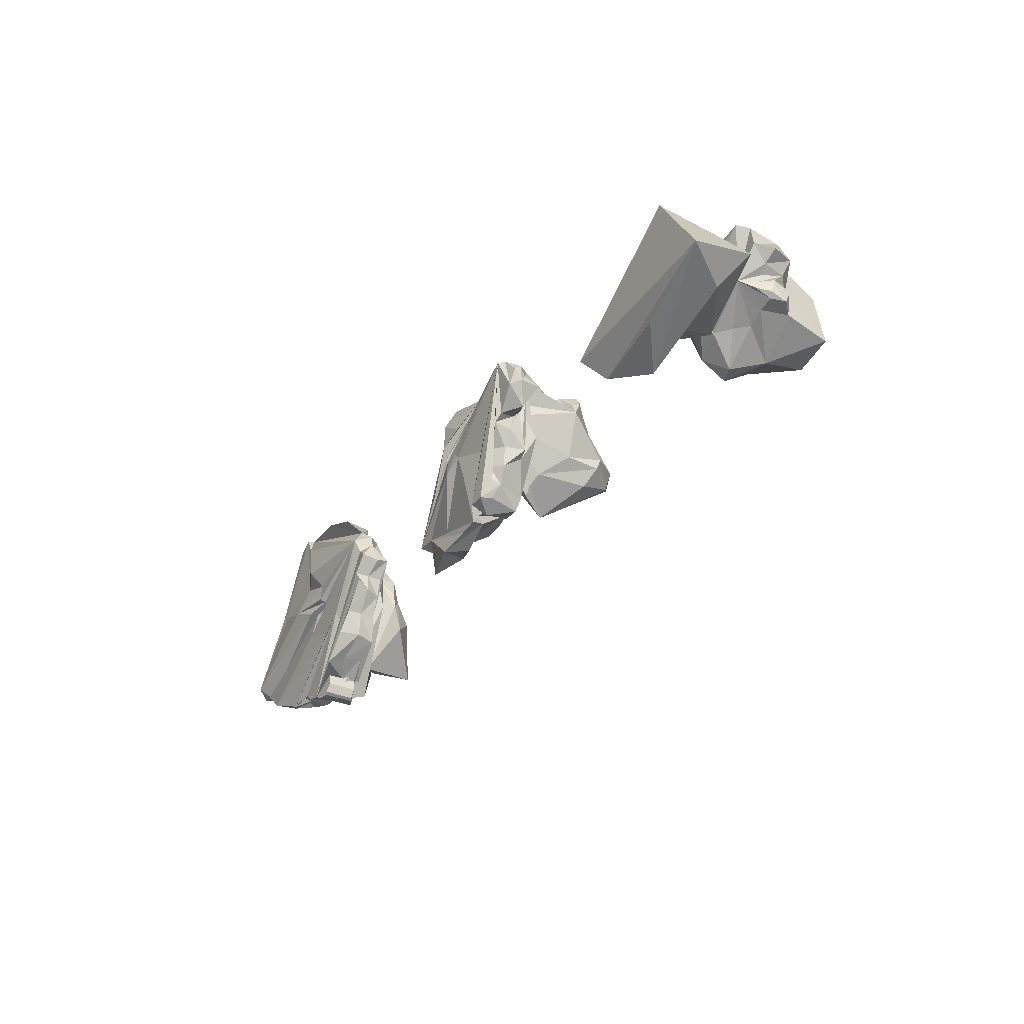
<metadata>
{"format":"obj","ext":"obj","renderer":"f3d","projection":"perspective","resolution":1024,"background":"white","views":[{"elev":-28.1,"azim":59.1,"up":"+Z"}]}
</metadata>
<code>
v -1.369 -0.3534 -0.8076
v -1.352 -0.3616 -0.7946
v -1.353 -0.2776 -0.7971
v -1.353 -0.1935 -0.7996
v -1.37 -0.1853 -0.8127
v -1.37 -0.2205 -0.8116
v -2.428 -0.306 -0.4683
v -2.384 -0.1957 -0.4654
v -1.904 -0.09689 0.3905
v -1.504 -0.3593 -0.7776
v -1.306 -0.3107 -0.3307
v -1.098 -0.2982 0.07759
v -1.475 -0.1397 -0.7957
v -1.348 -0.1804 -0.6886
v -1.437 -0.3619 -0.805
v -1.155 -0.26 0.2429
v -1.22 -0.1862 0.2524
v -1.145 -0.156 0.1819
v -1.659 -0.2585 -0.7142
v -1.643 -0.1806 -0.7129
v -1.696 -0.191 -0.7272
v -1.729 -0.1801 -0.6782
v -1.77 -0.2454 -0.729
v -1.952 -0.09949 -0.5766
v -1.685 -0.3532 -0.719
v -1.659 -0.3527 -0.7112
v -1.72 -0.2544 -0.694
v -1.689 -0.4115 -0.7867
v -2.273 -0.3195 -0.5177
v -2.282 -0.2745 -0.5061
v -1.515 -0.2395 -0.7629
v -1.653 -0.2577 -0.7163
v -1.515 -0.1849 -0.7646
v -2.116 -0.1343 -0.5323
v -2.202 -0.2716 -0.5329
v -2.055 -0.2533 -0.642
v -2.291 -0.3415 -0.4994
v -2.283 -0.1829 -0.5088
v -1.455 -0.2697 -0.8005
v -1.701 -0.2641 -0.7254
v -1.827 -0.1272 0.3858
v -1.128 -0.323 0.159
v -1.34 -0.3313 -0.2554
v -1.388 -0.3684 -0.3976
v -1.635 -0.3567 -0.3084
v -1.611 -0.3306 -0.165
v -1.53 -0.303 -0.1251
v -1.515 -0.3296 -0.1136
v -1.522 -0.3607 -0.09853
v -1.568 -0.3315 0.01793
v -1.674 -0.3687 0.1437
v -1.898 -0.2835 0.4346
v -2.004 -0.4073 -0.6705
v -1.596 -0.359 -0.7604
v -1.12 -0.3466 -0.3327
v -1.047 -0.2588 -0.1962
v -1.121 -0.2626 -0.3352
v -1.247 -0.4049 -0.6411
v -1.132 -0.265 -0.4737
v -1.249 -0.3036 -0.6027
v -1.066 -0.334 -0.096
v -1.008 -0.3166 0.01585
v -1.067 -0.25 -0.09853
v -1.055 -0.2381 0.1172
v -1.088 -0.2139 0.1085
v -1.346 -0.3486 -0.6836
v -1.347 -0.2645 -0.6861
v -1.339 -0.3504 -0.7403
v -1.34 -0.2663 -0.7428
v -1.34 -0.1823 -0.7454
v -1.242 -0.1912 -0.5774
v -1.161 -0.1584 -0.4928
v -1.122 -0.1785 -0.3377
v -1.08 -0.1745 -0.2137
v -1.067 -0.1659 -0.1011
v -1.01 -0.1485 0.01079
v -1.099 -0.1301 0.07253
v -1.029 -0.3301 -0.1539
v -1.151 -0.3827 -0.4724
v -1.534 -0.309 0.4546
v -1.871 -0.2733 0.4889
v -1.605 -0.1422 0.5198
v -1.284 -0.3098 0.3725
v -1.298 -0.1534 0.3535
v -1.894 -0.3072 0.488
v -2 -0.2948 0.4533
v -2.186 -0.3199 0.02113
v -2.331 -0.3956 -0.443
v -1.884 -0.3073 0.4852
v -2.122 -0.3231 0.01243
v -1.824 -0.3795 -0.08538
v -1.624 -0.3763 -0.1652
v -1.086 -0.2281 0.1931
v -0.9963 -0.222 -0.006333
v -1.784 -0.3199 0.0806
v -1.384 -0.2791 -0.8154
v -1.158 -0.1778 0.1266
v -1.173 -0.08562 -0.2234
v -2.063 -0.2372 -0.3799
v -1.909 0.01916 0.3596
v -1.892 -0.1965 0.2998
v -1.652 -0.238 -0.5116
v -1.789 -0.2377 -0.4677
v -1.926 -0.2375 -0.4238
v -1.405 -0.07932 -0.7499
v -1.418 0.02042 0.2738
v -1.863 0.05241 0.3424
v -2.123 0.02504 -0.3719
v -1.986 0.0248 -0.4158
v -1.604 0.05638 -0.5149
v -1.697 -0.09067 -0.4913
v -1.766 0.1163 0.1135
v -1.83 0.07237 -0.4279
v -1.677 -0.02909 -0.5285
v -1.783 -0.02019 -0.4968
v -1.536 -0.003915 -0.4953
v -1.452 -0.004837 0.005052
v -1.389 0.1048 -0.08981
v -2.02 0.0237 -0.2362
v -1.721 0.2094 -0.01412
v -1.821 0.05345 0.006201
v -1.422 -0.005178 0.19
v -1.92 0.1853 -0.1759
v -1.639 0.1729 -0.08115
v -1.933 0.2406 -0.3318
v -1.441 0.1196 0.107
v -1.439 0.1515 -0.03546
v -1.389 0.09752 -0.00929
v -1.551 0.2973 -0.5032
v -1.66 0.3166 -0.1247
v -1.435 -0.005034 0.1119
v -1.333 0.119 -0.2705
v -1.453 0.2306 -0.1733
v 0.8415 -0.2524 0.3557
v 0.9201 -0.3397 0.3309
v 0.8489 -0.3976 0.3785
v -0.143 -0.1223 0.517
v -0.1257 -0.2138 0.5037
v -0.143 -0.2377 0.3395
v -0.2104 -0.3305 -0.299
v 0.6744 -0.1547 0.3716
v 0.4825 -0.08917 -0.107
v 0.5448 -0.09277 -0.08491
v 0.8235 -0.4283 0.3728
v 0.8962 -0.3941 0.2122
v 0.7954 -0.2232 0.3371
v 0.7745 -0.2908 0.3904
v 0.7337 -0.1985 0.3801
v 0.437 -0.2911 -0.4175
v 0.3743 -0.3824 -0.4708
v 0.483 -0.3796 -0.4469
v 0.4607 -0.2183 0.4716
v 0.4727 -0.3121 0.38
v 0.4436 -0.2979 0.4103
v 0.4006 -0.3024 0.3904
v 0.3056 -0.2475 0.4347
v 0.2013 -0.3394 0.4135
v 0.4643 -0.1722 0.3916
v 0.5543 -0.05303 0.3692
v 0.3051 -0.1376 0.4515
v 0.3062 -0.1168 0.378
v -0.02213 0.005042 0.4838
v -0.03244 -0.164 0.4868
v 0.6389 -0.2679 0.411
v 0.5406 -0.222 0.469
v 0.5997 -0.3641 0.3836
v 0.07582 -0.293 0.4465
v 0.03227 -0.1757 0.4735
v 0.05777 -0.09967 0.5487
v 0.001364 -0.001673 0.5152
v -0.0411 -0.2357 0.4938
v 0.6976 -0.2513 0.4113
v 0.4467 -0.2401 0.4072
v 0.549 -0.3718 -0.03729
v 0.3317 -0.3973 0.02244
v -0.08975 -0.2629 0.266
v -0.09038 -0.2633 0.2631
v -0.03033 -0.3069 0.17
v 0.08147 -0.3368 0.2061
v -0.1447 -0.3274 -0.2249
v -0.1308 -0.3283 -0.2199
v 0.1778 -0.3962 0.07321
v 0.2307 -0.3267 0.07127
v 0.209 -0.3941 0.05595
v 0.3957 -0.1371 -0.3093
v 0.5145 -0.1662 0.01958
v 0.4568 -0.1129 0.01679
v 0.2958 0.006555 0.06956
v 0.2874 0.01879 -0.004128
v 0.3714 -0.1421 -0.08523
v 0.37 -0.09722 -0.108
v 0.2604 -0.07628 -0.1623
v 0.2438 -0.05753 -0.2616
v 0.1453 -0.07877 -0.3083
v -0.1516 -0.1885 -0.307
v 0.11 -0.02586 0.4783
v 0.5895 -0.1423 0.4165
v 0.7708 -0.2202 -0.09144
v 0.7215 -0.3242 -0.1952
v 0.731 -0.3286 -0.0838
v 0.7064 -0.219 0.1795
v 0.7813 -0.324 0.005637
v 0.707 -0.2605 0.1424
v 0.6356 -0.1691 -0.322
v 0.6273 -0.1964 -0.4018
v 0.683 -0.3223 -0.2954
v 0.5088 -0.1867 -0.3903
v 0.5444 -0.3305 -0.4229
v 0.5227 -0.3456 -0.4024
v 0.732 -0.2014 0.2844
v 0.8812 -0.3014 0.1044
v 0.911 -0.2161 0.2394
v 0.9174 -0.3114 0.2707
v 0.9294 -0.3794 0.297
v 0.7724 -0.3748 0.09474
v 0.7582 -0.4042 0.03598
v 0.6747 -0.3717 -0.08237
v 0.6527 -0.379 -0.1832
v 0.6649 -0.3667 -0.2635
v 0.6082 -0.4064 -0.3632
v 0.5211 -0.4101 -0.369
v 0.629 -0.08665 -0.03291
v 0.6188 -0.1179 -0.004839
v 0.7229 -0.1193 0.03875
v 0.7226 -0.1874 0.1401
v 0.7663 -0.2349 0.01113
v 0.1051 -0.2271 -0.4742
v -0.1401 -0.2161 -0.3622
v 0.001405 -0.348 -0.5607
v 0.2707 -0.2842 -0.5116
v 0.2325 -0.416 -0.5332
v -0.1641 -0.178 -0.3476
v -0.09613 -0.3271 -0.2948
v -0.2227 -0.1757 -0.2815
v -0.1734 -0.1369 0.08605
v -0.1208 0.05009 0.4355
v 0.126 -0.3473 -0.3531
v -0.1305 -0.1339 0.06806
v 0.225 -0.4088 -0.04232
v 0.03555 0.1588 0.0436
v 0.2019 0.133 0.01935
v 0.4508 -0.3353 -0.3879
v 0.9383 -0.3438 0.23
v 0.7271 -0.2217 -0.1289
v 0.6314 -0.3504 -0.3607
v 0.008577 -0.07227 -0.1939
v 0.3822 -0.3918 -0.1083
v 0.2936 -0.3977 0.06337
v 0.4054 -0.3252 0.2179
v 0.142 -0.3381 0.3109
v 0.09595 -0.3584 0.3501
v 0.05303 -0.296 0.3872
v 0.3498 -0.3154 0.2579
v 0.3441 -0.3156 0.2522
v 0.1774 -0.3795 0.08752
v 0.3277 -0.3374 0.2774
v 0.3478 -0.3653 0.2072
v 0.3756 -0.3449 0.2278
v 0.2531 -0.3572 0.2649
v 0.1182 -0.3705 0.1991
v 2.151 0.03427 -0.03564
v 2.216 0.1065 -0.0185
v 2.094 0.1645 -0.1722
v 1.82 0.09723 0.2539
v 2.153 0.2326 0.4143
v 2.046 0.1372 0.4323
v 2.001 0.07019 -0.102
v 2.102 -0.005918 0.001485
v 1.996 0.3581 -0.08436
v 2.172 0.5662 -0.08703
v 2.083 0.5735 0.1178
v 2.001 0.2044 -0.1778
v 2.382 0.02238 0.1386
v 2.317 0.08928 0.5464
v 2.394 0.1167 0.4844
v 2.041 0.5132 0.2748
v 2.036 0.3652 0.3045
v 2.246 0.6226 0.3237
v 2.111 0.5934 0.3093
v 1.888 0.3516 0.1761
v 2.004 -0.002186 0.06592
v 2.393 0.5463 -0.0449
v 2.193 0.3175 -0.1408
v 2.236 0.5792 0.05511
v 2.242 0.4901 0.4148
v 2.257 0.3762 0.4261
v 2.412 0.3001 0.01406
v 2.284 0.1644 -0.02265
v 2.334 0.3574 0.2118
v 2.371 0.1624 0.02031
v 2.445 0.1674 0.04735
v 2.311 0.2256 0.5596
v 2.39 0.2892 0.4523
v 2.467 0.296 0.3056
v 2.431 0.2685 0.2276
v 2.469 0.06883 0.3262
v 2.411 0.1463 0.1986
v 2.406 0.1149 0.1456
v 2.446 0.2905 0.1234
v 2.469 0.2448 0.04206
v 2.467 0.1605 0.07338
v 2.462 0.1807 0.1267
v 2.142 0.164 0.5255
v 2.198 0.2482 0.5377
v 2.291 0.3209 0.5229
v 2.152 0.08479 0.5035
v 1.977 0.04407 0.3555
v 1.923 0.05073 0.369
v 2.451 0.1485 0.2466
v 2.455 0.1935 0.159
v 2.514 0.1665 0.3059
v 2.041 0.02617 0.318
v 2.145 -0.005132 0.1683
v 2.432 0.08375 0.09111
v 2.426 0.09573 0.1295
v 2.404 0.2945 0.1853
v 2.139 0.51 0.3538
v 2.155 -0.2636 0.6367
v 1.754 -0.4119 0.03568
v 1.736 -0.2115 0.1472
v 2.651 -0.4335 0.03434
v 2.043 -0.2666 -0.3122
v 2.25 -0.4238 -0.1854
v 1.764 -0.3465 -0.217
v 2.5 -0.2039 -0.05647
v 2.07 -0.1824 -0.0244
v 2.612 -0.07767 0.1156
v 1.693 -0.2702 -0.1406
v 1.775 -0.1772 0.0317
v 1.688 -0.2487 0.04634
v 2.209 0.1546 0.5164
v 2.138 0.02676 -0.03817
v 1.669 -0.4436 -0.09265
v 1.767 -0.1171 0.4043
v 1.882 -0.02453 0.1697
v 0.5974 0.39 0.107
v 0.5549 0.3635 0.2028
v 0.4571 0.5525 0.1324
v 0.3478 0.1333 -0.2243
v 0.3544 -0.0903 0.1455
v 0.396 -0.09588 -0.007246
v 0.4984 0.4881 -0.01347
v 0.6096 0.3563 0.03447
v 0.2105 0.4813 0.118
v 0.08917 0.4633 0.3912
v 0.01783 0.2562 0.2808
v 0.3742 0.5757 0.06079
v 0.6991 0.1624 0.3037
v 0.5585 -0.2663 0.219
v 0.5746 -0.2108 0.3158
v 0.04041 0.09056 0.1902
v 0.1803 0.05348 0.1091
v 0.02392 0.008019 0.4364
v -0.009355 0.04476 0.2924
v 0.1379 0.2165 -0.02468
v 0.553 0.3027 -0.06749
v 0.2084 0.3803 0.5918
v 0.3495 0.5082 0.2983
v 0.09096 0.2992 0.4408
v 0.1426 -0.09534 0.3563
v 0.2608 -0.1146 0.315
v 0.4534 0.3034 0.4838
v 0.5303 0.3591 0.2976
v 0.3387 0.1043 0.409
v 0.5692 0.2979 0.3768
v 0.5962 0.2566 0.4478
v 0.4199 -0.2742 0.2771
v 0.4065 -0.1685 0.3997
v 0.4517 -0.0218 0.4968
v 0.4703 0.06757 0.4588
v 0.6742 -0.05361 0.3866
v 0.5844 0.09741 0.3841
v 0.6186 0.1545 0.371
v 0.4671 0.1788 0.4981
v 0.5316 0.2615 0.5087
v 0.6106 0.2244 0.4627
v 0.5822 0.1683 0.4598
v 0.4046 -0.2117 0.08682
v 0.3467 -0.2308 0.1804
v 0.3207 -0.2273 0.3084
v 0.4896 -0.1926 0.06102
v 0.4635 -0.004947 -0.1093
v 0.4298 -0.01032 -0.1611
v 0.5958 0.03897 0.4176
v 0.5628 0.135 0.4548
v 0.6015 -0.03519 0.4806
v 0.5154 0.02442 -0.05043
v 0.6115 0.1682 0.05579
v 0.6676 0.208 0.3889
v 0.6487 0.1679 0.3834
v 0.4364 0.1189 0.4504
v 0.08092 -0.01132 0.2733
f 6 5 4 3 2 1
f 9 8 7
f 12 11 10
f 14 5 13
f 15 6 1
f 18 17 16
f 21 20 19
f 23 22 21
f 24 22 23
f 13 5 6
f 19 26 25
f 25 28 27
f 30 29 7
f 10 32 31
f 31 32 19 33
f 15 10 31
f 31 33 13
f 36 35 34
f 36 27 28
f 35 36 37
f 35 30 38
f 30 7 38
f 35 37 29
f 15 39 6
f 6 39 13
f 31 39 15
f 13 39 31
f 10 15 1
f 40 21 19
f 21 40 23
f 20 21 22
f 25 40 19
f 23 40 25
f 28 25 26
f 36 24 23
f 27 36 23
f 27 23 25
f 41 18 13
f 38 8 9
f 34 38 9
f 24 34 9
f 22 24 9
f 20 22 9
f 33 20 9
f 13 33 9
f 34 24 36
f 43 11 42
f 44 43 42
f 45 44 42
f 47 46 45
f 48 47 42
f 50 49 42
f 52 51 42
f 28 53 36
f 36 53 37
f 19 20 33
f 26 19 32
f 10 54 32
f 26 54 10
f 32 54 26
f 57 56 55
f 60 59 58
f 63 62 61
f 64 12 62
f 64 65 12
f 67 58 66
f 69 67 66 68
f 59 57 55
f 56 63 61
f 3 69 68 2
f 1 2 68
f 70 4 5
f 14 70 5
f 1 68 66
f 71 14 13
f 72 71 13
f 73 72 13
f 74 73 13
f 75 74 13
f 76 75 13
f 77 76 13
f 18 77 13
f 62 12 10
f 61 62 10
f 78 61 10
f 55 78 10
f 79 55 10
f 58 79 10
f 66 58 10
f 1 66 10
f 82 81 80
f 84 80 83
f 84 83 16
f 41 85 81
f 41 9 85
f 65 42 12
f 7 87 86
f 29 88 7
f 7 86 9
f 16 83 80
f 16 80 81
f 41 82 84
f 81 82 41
f 41 84 17
f 41 17 18
f 42 16 81
f 89 52 85
f 84 82 80
f 90 87 88
f 9 86 85
f 13 9 41
f 90 88 91
f 88 29 92
f 29 37 46
f 46 37 45
f 53 28 44
f 28 26 43
f 43 26 10
f 90 85 87
f 51 50 42
f 92 91 88
f 7 88 87
f 46 92 29
f 43 44 28
f 37 53 45
f 44 45 53
f 30 35 29
f 12 42 11
f 16 42 93
f 7 8 38
f 38 34 35
f 60 71 72
f 72 73 57
f 57 73 74
f 74 75 63
f 63 75 76
f 76 77 64
f 67 14 71
f 69 70 14 67
f 3 4 70 69
f 64 77 65
f 65 18 93
f 59 79 58
f 55 79 59
f 72 59 60
f 57 59 72
f 67 60 58
f 71 60 67
f 56 78 55
f 61 78 56
f 74 56 57
f 63 56 74
f 63 94 62
f 62 94 64
f 76 94 63
f 64 94 76
f 77 18 65
f 65 93 42
f 16 17 84
f 89 85 90 95
f 95 90 91
f 52 89 95
f 95 91 50
f 50 91 49
f 48 46 47
f 95 51 52
f 50 51 95
f 91 92 48
f 48 92 46
f 49 48 42
f 91 48 49
f 45 42 47
f 52 42 81
f 52 81 85
f 10 11 43
f 93 18 16
f 85 86 87
f 98 97 96
f 101 100 99
f 101 99 104 103 102
f 106 98 105
f 102 105 96
f 107 100 101
f 96 105 98
f 100 108 99
f 103 104 109
f 102 103 111 110
f 104 99 108 109
f 110 112 106
f 113 109 107
f 109 108 107
f 114 113 110
f 110 113 112
f 106 112 107
f 107 112 113
f 109 113 103
f 105 110 106
f 102 110 105
f 97 98 106
f 97 106 107
f 96 97 101
f 101 97 107
f 102 96 101
f 103 113 115
f 114 111 115
f 114 115 113
f 111 103 115
f 111 114 110
f 108 100 107
f 118 117 116
f 121 120 119
f 122 121 119
f 124 123 120
f 119 125 116
f 120 121 122
f 128 127 126
f 130 129 125
f 125 129 116
f 119 116 117 131 122
f 123 125 119
f 122 126 120
f 118 131 117
f 126 122 131
f 132 116 129
f 128 118 127
f 130 124 127
f 130 125 123
f 130 133 129
f 129 133 132
f 132 133 127
f 127 133 130
f 116 132 118
f 118 132 127
f 118 128 131
f 131 128 126
f 120 126 124
f 124 126 127
f 123 124 130
f 119 120 123
f 136 135 134
f 140 139 138 137
f 143 142 141
f 145 136 144
f 148 147 146
f 151 150 149
f 154 153 152
f 156 155 154
f 157 155 156
f 144 136 147
f 152 159 158
f 158 161 160
f 163 162 137
f 141 165 164
f 165 152 166
f 148 141 164
f 164 166 144
f 169 168 167
f 169 160 161
f 168 169 170
f 168 163 171
f 163 137 171
f 168 170 162
f 148 172 147
f 147 172 144
f 164 172 148
f 144 172 164
f 141 148 146
f 173 154 152
f 154 173 156
f 153 154 155
f 158 173 152
f 156 173 158
f 161 158 159
f 169 157 156
f 160 169 156
f 160 156 158
f 175 174 144
f 177 176 139 140
f 178 177 140
f 179 178 140
f 180 179 140
f 181 180 140
f 182 181 140
f 184 183 140
f 167 157 169
f 186 142 185
f 187 186 185
f 188 187 185
f 190 189 188
f 191 190 185
f 193 192 185
f 195 194 185
f 161 196 169
f 169 196 170
f 152 153 166
f 159 152 165
f 141 197 165
f 159 197 141
f 165 197 159
f 200 199 198
f 203 202 201
f 206 205 204
f 208 207 205
f 208 209 207
f 211 201 210
f 211 210 212
f 202 200 198
f 199 206 204
f 213 212 134
f 146 134 212
f 214 135 136
f 145 214 136
f 146 212 210
f 215 145 144
f 216 215 144
f 217 216 144
f 218 217 144
f 219 218 144
f 220 219 144
f 221 220 144
f 174 151 221
f 222 143 141
f 204 205 141
f 224 223 141
f 225 224 141
f 226 225 141
f 201 226 141
f 210 201 141
f 146 210 141
f 229 228 227
f 231 227 230
f 231 230 149
f 233 232 228
f 233 140 232
f 209 185 207
f 137 235 234
f 162 236 137
f 137 234 140
f 149 230 227
f 149 227 228
f 233 229 231
f 228 229 233
f 233 231 150
f 237 233 150 151
f 185 149 228
f 231 229 227
f 238 235 236
f 140 234 232
f 239 140 233
f 238 236 240
f 236 162 241
f 162 170 189
f 189 170 188
f 196 161 187
f 161 159 186
f 186 159 141
f 238 232 235
f 194 193 185
f 241 240 236
f 137 236 235
f 189 241 162
f 186 187 161
f 170 196 188
f 187 188 196
f 163 168 162
f 207 185 142
f 149 185 242
f 137 138 171
f 171 167 168
f 203 215 216
f 216 217 200
f 200 217 218
f 218 219 206
f 206 219 220
f 220 221 208
f 211 145 215
f 243 214 145
f 135 214 243
f 208 221 209
f 209 151 242
f 202 226 201
f 198 226 202
f 216 202 203
f 200 202 216
f 211 203 201
f 215 203 211
f 199 244 198
f 204 244 199
f 218 199 200
f 206 199 218
f 206 245 205
f 205 245 208
f 220 245 206
f 208 245 220
f 221 151 209
f 209 242 185
f 149 150 231
f 246 238 240
f 195 232 246
f 246 240 193
f 193 240 192
f 191 189 190
f 246 194 195
f 193 194 246
f 240 241 191
f 191 241 189
f 192 191 185
f 240 191 192
f 188 185 190
f 195 185 228
f 195 228 232
f 141 142 186
f 242 151 149
f 232 234 235
f 232 238 246
f 247 237 151
f 239 175 248
f 184 249 183
f 249 166 153
f 251 250 179
f 179 250 252 178
f 178 252 167 171 176 177
f 176 171 138 139
f 239 233 237
f 181 254 253 153 155 180
f 247 151 174
f 175 247 174
f 237 247 175
f 221 144 174
f 175 144 248
f 248 144 166
f 237 175 239
f 239 248 184
f 184 248 166
f 182 255 181
f 153 256 182
f 253 256 153
f 183 182 140
f 182 183 257
f 239 184 140
f 257 183 249
f 254 181 258
f 253 254 256
f 155 157 251
f 157 167 252
f 153 257 249
f 153 182 257
f 260 259 251
f 155 259 260
f 251 259 155
f 260 251 179
f 251 157 252
f 250 251 252
f 258 255 182
f 181 255 258
f 256 258 182
f 254 258 256
f 180 260 179
f 155 260 180
f 134 146 147
f 243 211 212
f 166 164 165
f 184 166 249
f 134 147 136
f 145 211 243
f 213 243 212
f 135 213 134
f 243 213 135
f 143 207 142
f 205 207 143
f 224 204 223
f 224 244 204
f 225 198 244
f 226 198 225
f 244 224 225
f 141 223 204
f 205 222 141
f 143 222 205
f 263 262 261
f 266 265 264
f 261 268 267
f 271 270 269
f 264 272 267
f 275 274 273
f 277 276 264
f 271 279 278
f 264 280 269
f 281 264 267
f 283 270 282
f 284 278 282
f 269 280 276
f 277 279 276
f 286 285 277
f 283 263 272
f 283 282 287
f 284 270 271
f 269 270 283
f 276 271 269
f 276 280 264
f 262 288 273
f 263 267 272
f 264 269 272
f 272 269 283
f 289 287 282
f 291 290 287
f 289 285 286
f 292 274 286
f 265 277 264
f 293 286 274
f 294 289 286
f 294 295 289
f 293 275 296
f 298 297 273
f 299 287 289
f 302 301 300
f 304 303 274
f 304 286 265
f 304 292 305
f 306 303 265
f 306 307 274
f 306 266 308
f 273 296 275
f 309 296 273
f 274 275 293
f 286 293 294
f 291 300 301
f 299 300 287
f 310 302 299
f 286 305 292
f 304 305 286
f 274 292 304
f 264 308 266
f 307 308 264
f 265 266 306
f 287 290 283
f 296 311 293
f 304 265 303
f 306 274 303
f 277 265 286
f 307 306 308
f 307 264 312
f 313 274 312
f 273 274 313
f 268 313 312
f 307 312 274
f 291 287 300
f 291 314 273
f 290 273 288
f 263 283 288
f 262 273 261
f 261 273 313
f 281 267 268
f 281 312 264
f 261 267 263
f 312 281 268
f 313 268 261
f 288 262 263
f 290 288 283
f 273 290 291
f 302 314 301
f 315 314 302
f 316 299 289
f 309 297 295
f 309 294 311
f 311 294 293
f 309 311 296
f 294 309 295
f 316 295 310
f 315 298 273
f 300 299 302
f 316 310 299
f 316 289 295
f 315 273 314
f 315 302 310
f 298 310 295
f 309 273 297
f 295 297 298
f 310 298 315
f 301 314 291
f 284 282 270
f 284 271 278
f 271 276 279
f 317 278 279
f 285 278 317
f 289 278 285
f 282 278 289
f 277 317 279
f 285 317 277
f 320 319 318
f 323 322 321
f 324 323 321
f 326 325 322
f 321 327 318
f 322 323 324
f 330 329 328
f 332 331 327
f 327 331 318
f 321 318 319 333
f 325 327 321
f 324 328 322
f 320 333 319
f 328 324 333
f 334 318 331
f 330 320 329
f 332 326 329
f 332 327 325
f 332 335 331
f 331 335 334
f 334 335 329
f 329 335 332
f 318 334 320
f 320 334 329
f 320 330 333
f 333 330 328
f 322 328 326
f 326 328 329
f 325 326 332
f 321 322 325
f 333 324 321
f 338 337 336
f 341 340 339
f 336 343 342
f 346 345 344
f 339 347 342
f 350 349 348
f 352 351 339
f 346 354 353
f 339 355 344
f 356 339 342
f 358 345 357
f 359 353 357
f 344 355 351
f 352 354 351
f 361 360 352
f 358 338 347
f 358 357 362
f 359 345 346
f 344 345 358
f 351 346 344
f 351 355 339
f 337 363 348
f 338 342 347
f 339 344 347
f 347 344 358
f 364 362 357
f 366 365 362
f 364 360 361
f 367 349 361
f 340 352 339
f 368 361 349
f 369 364 361
f 369 370 364
f 368 350 371
f 373 372 348
f 374 362 364
f 377 376 375
f 379 378 349
f 379 361 340
f 379 367 380
f 381 378 340
f 381 382 349
f 381 341 383
f 348 371 350
f 384 371 348
f 349 350 368
f 361 368 369
f 366 375 376
f 374 375 362
f 385 377 374
f 361 380 367
f 379 380 361
f 349 367 379
f 339 383 341
f 382 383 339
f 340 341 381
f 362 365 358
f 371 386 368
f 379 340 378
f 381 349 378
f 352 340 361
f 382 381 383
f 382 339 387
f 388 349 387
f 348 349 388
f 343 388 387
f 382 387 349
f 366 362 375
f 366 389 348
f 365 348 363
f 338 358 363
f 337 348 336
f 336 348 388
f 356 342 343
f 356 387 339
f 336 342 338
f 387 356 343
f 388 343 336
f 363 337 338
f 365 363 358
f 348 365 366
f 377 389 376
f 390 389 377
f 391 374 364
f 384 372 370
f 384 369 386
f 386 369 368
f 384 386 371
f 369 384 370
f 391 370 385
f 390 373 348
f 375 374 377
f 391 385 374
f 391 364 370
f 390 348 389
f 390 377 385
f 373 385 370
f 384 348 372
f 370 372 373
f 385 373 390
f 376 389 366
f 359 357 345
f 359 346 353
f 346 351 354
f 392 353 354
f 360 353 392
f 364 353 360
f 357 353 364
f 352 392 354
f 360 392 352

</code>
